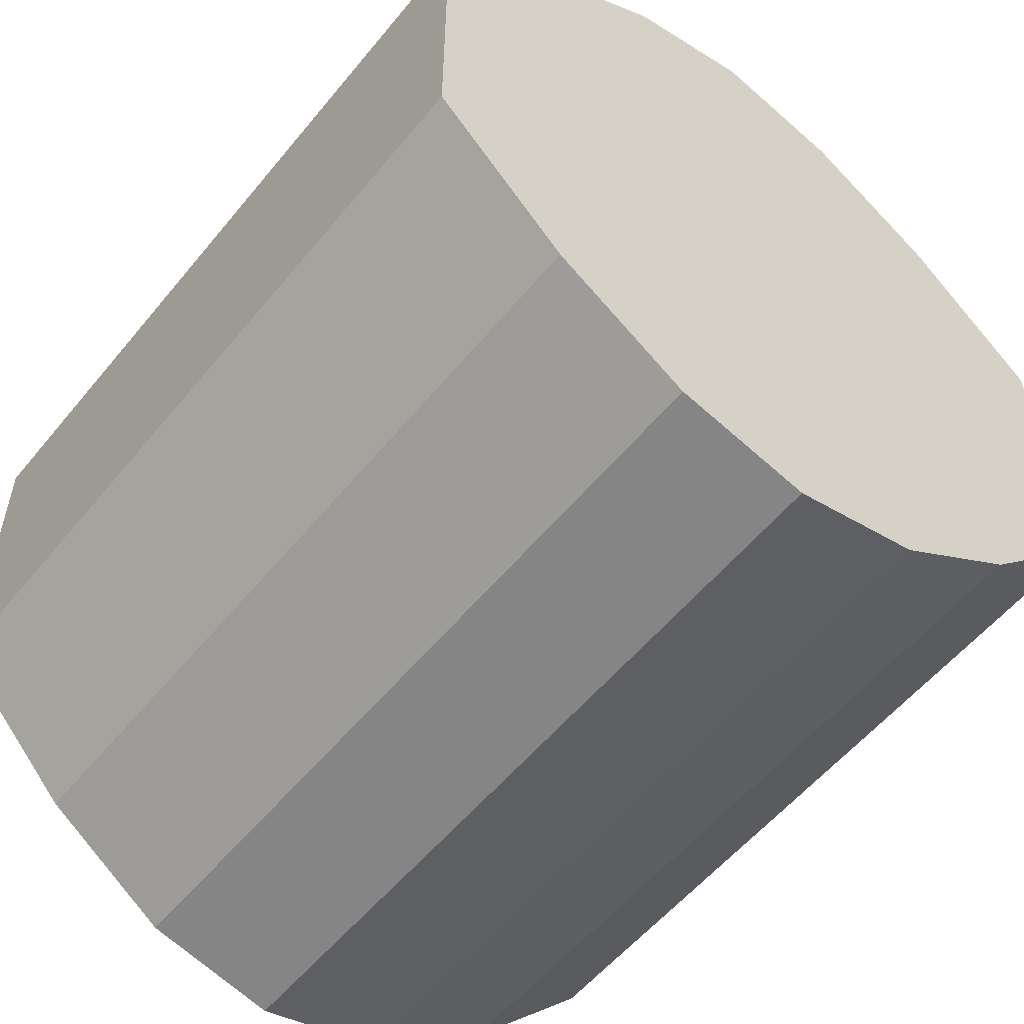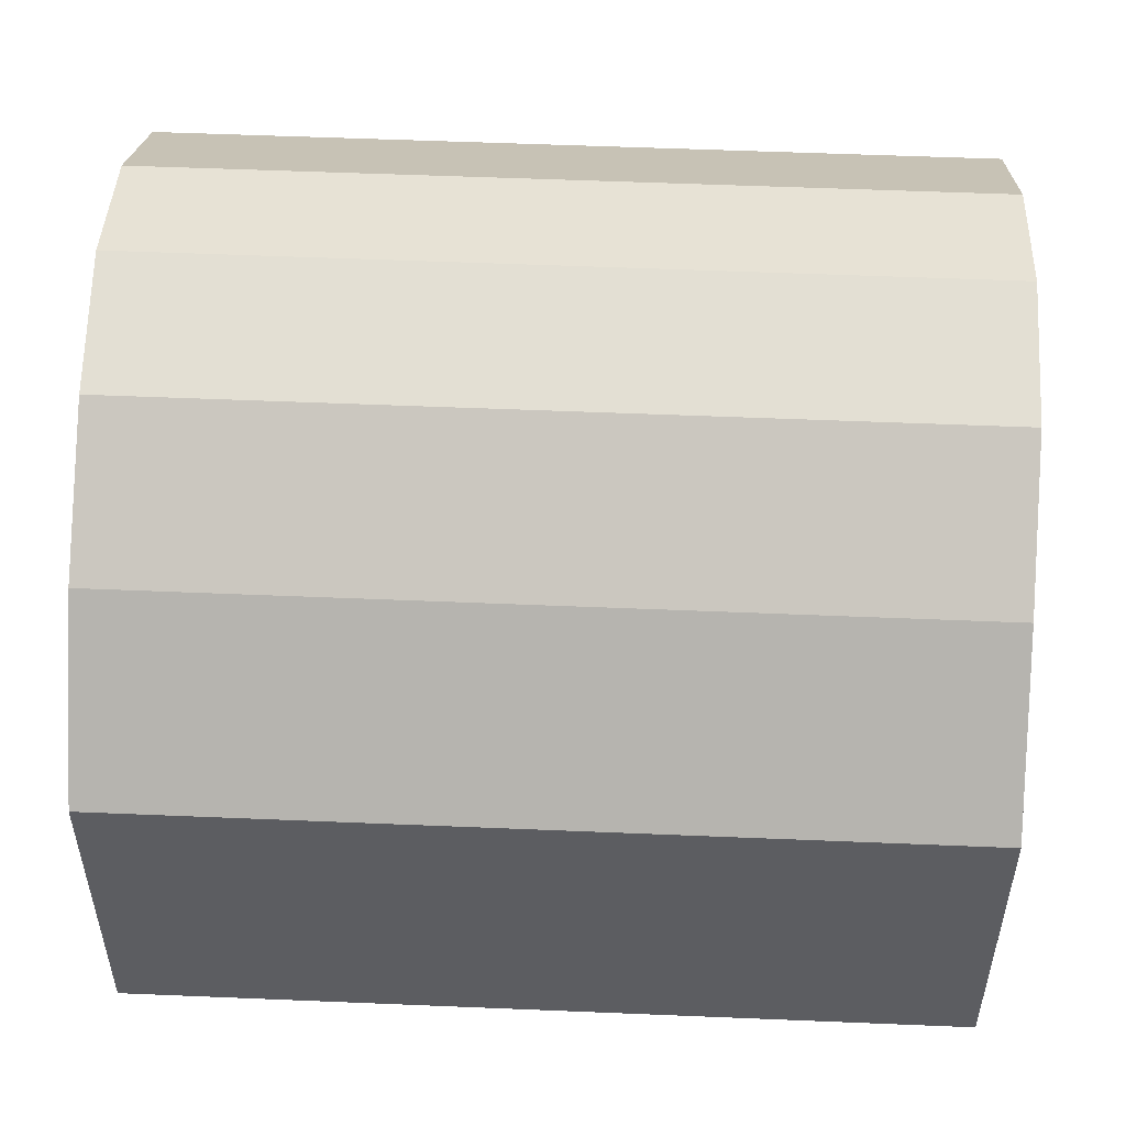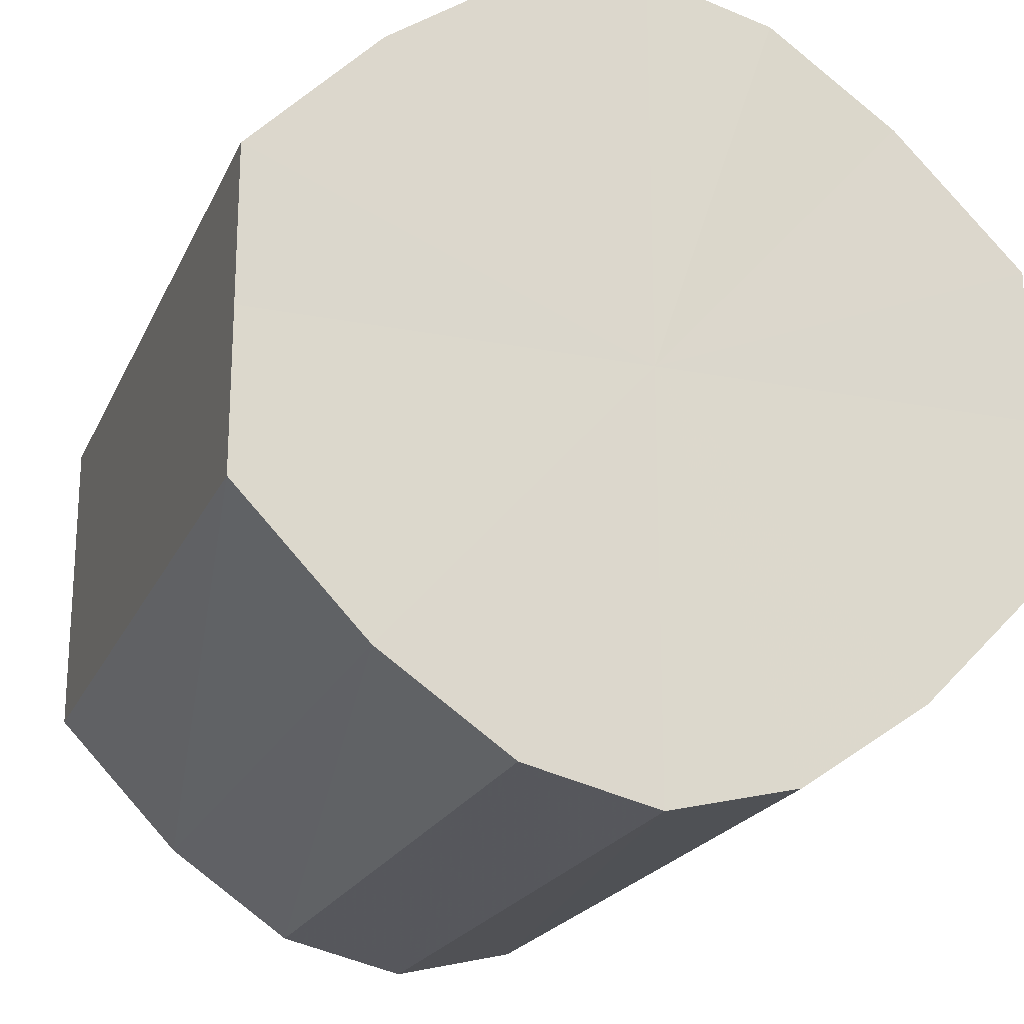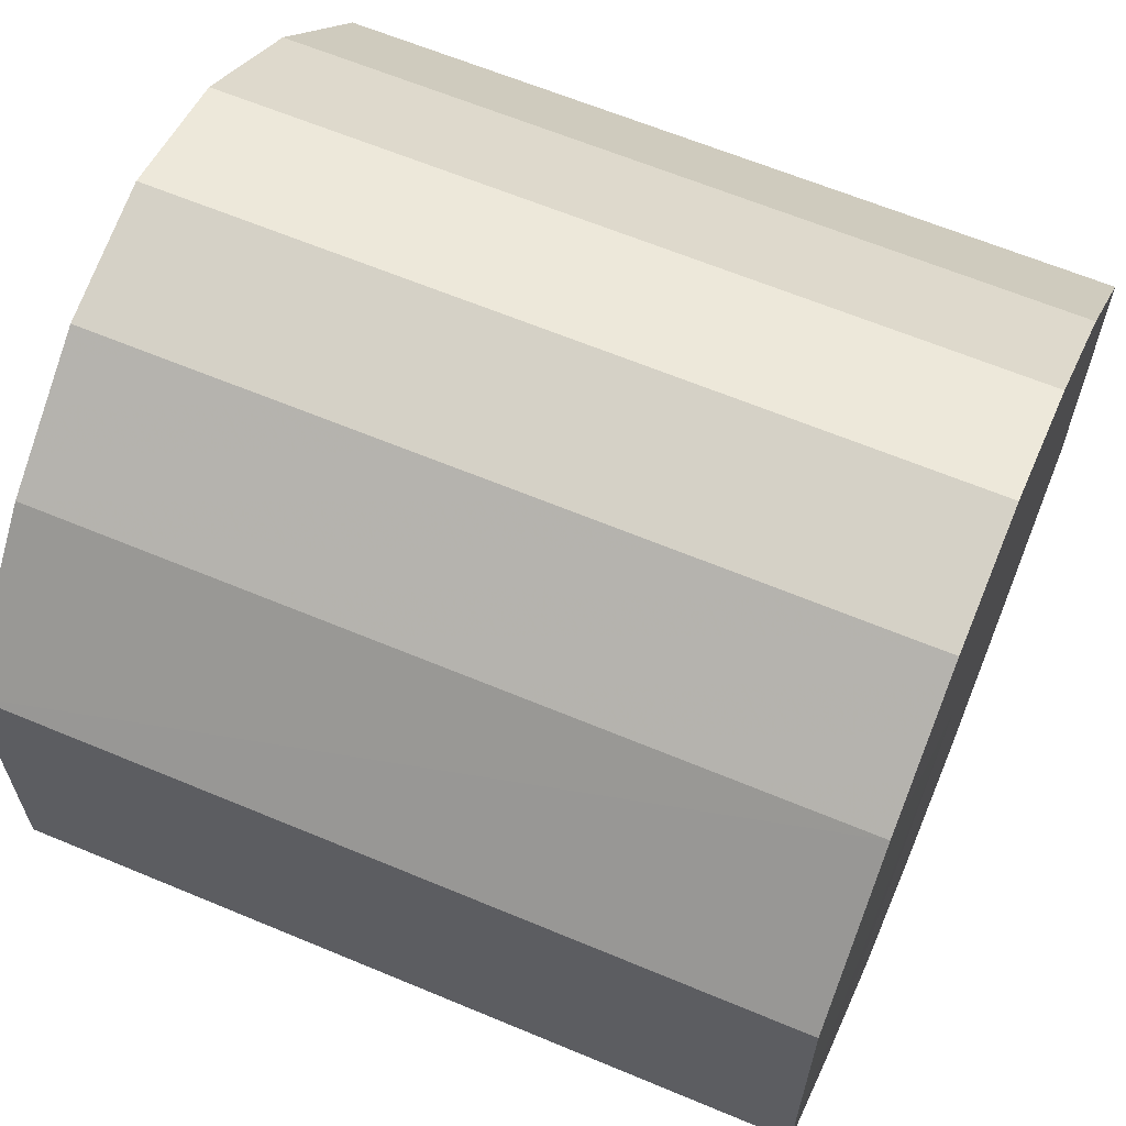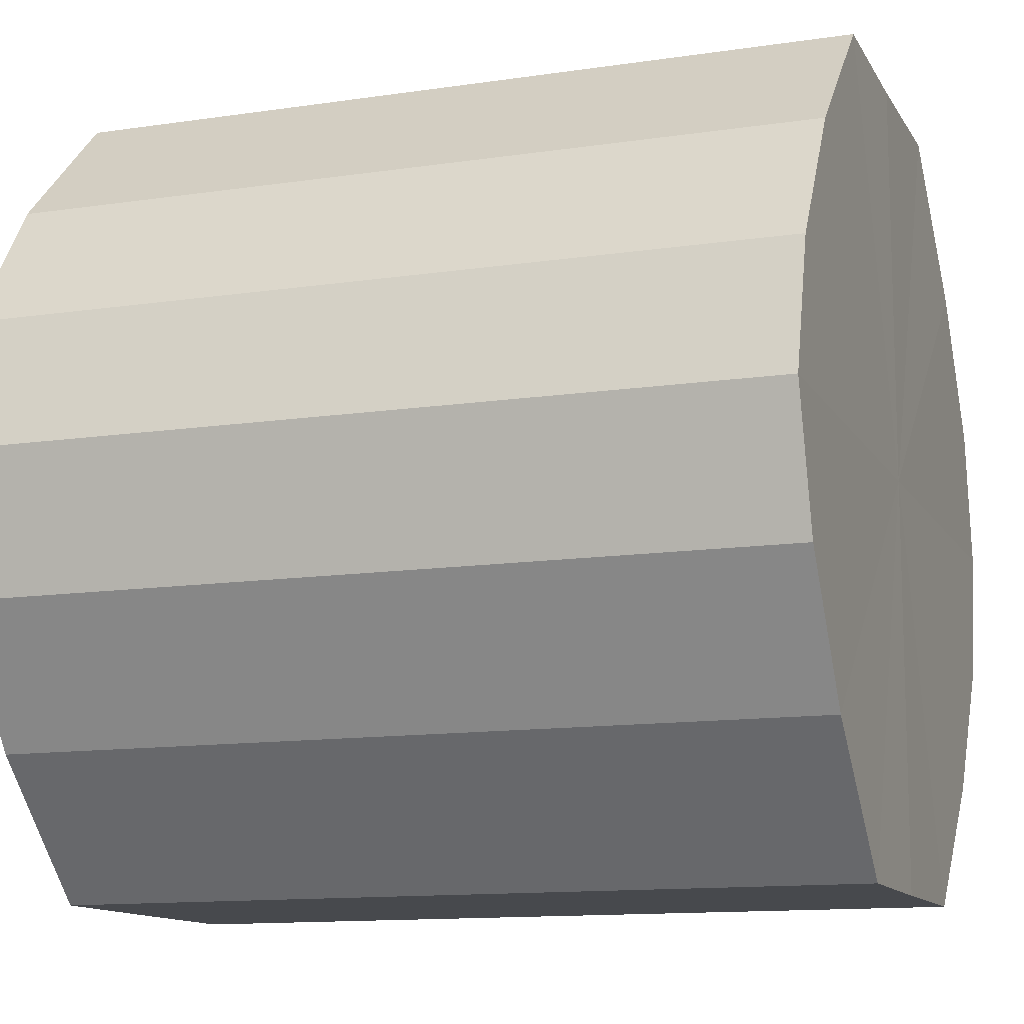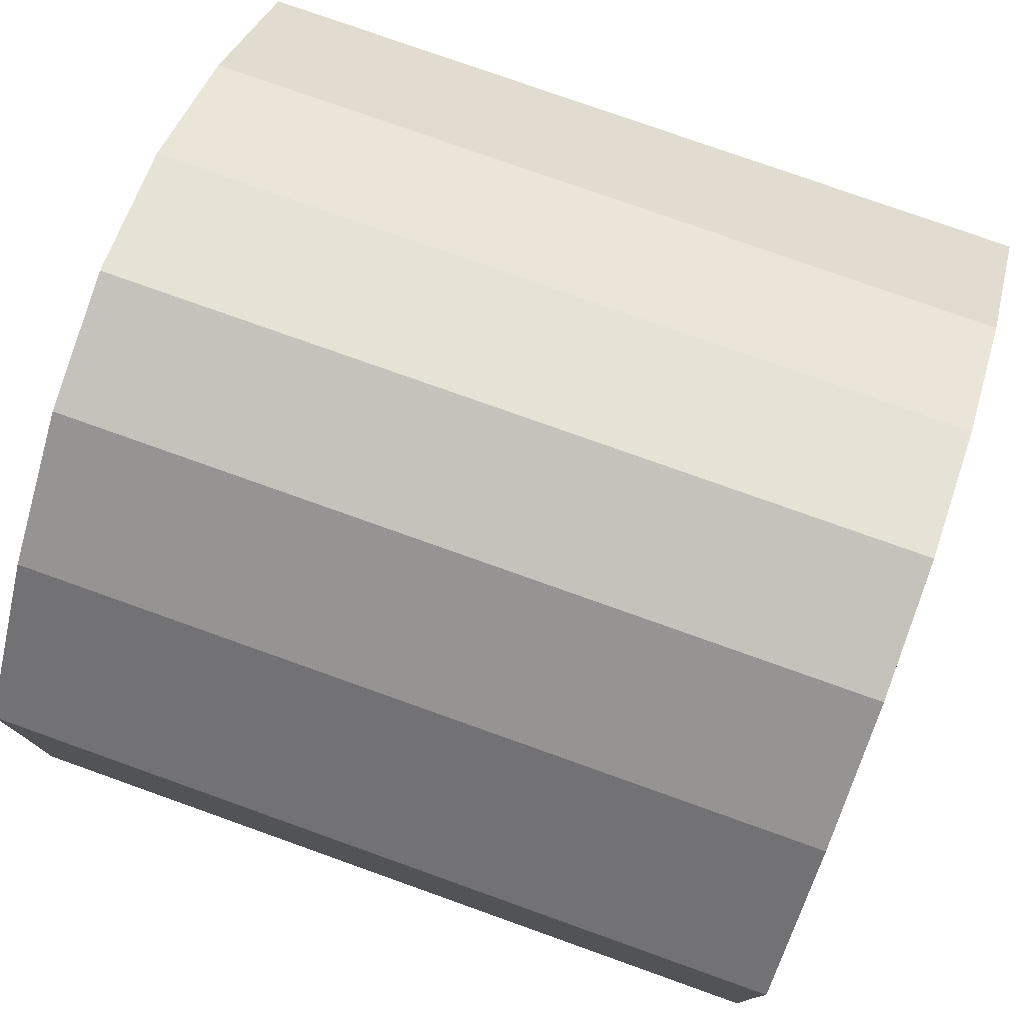
<metadata>
{"format":"obj","ext":"obj","renderer":"f3d","projection":"perspective","resolution":1024,"background":"white","views":[{"elev":-55.3,"azim":-128.4,"up":"+Z"},{"elev":53.4,"azim":-177.5,"up":"+Z"},{"elev":-20.9,"azim":70.7,"up":"+Z"},{"elev":63.5,"azim":22.9,"up":"+Z"},{"elev":-12.2,"azim":19.2,"up":"+Y"},{"elev":77.7,"azim":-160.5,"up":"+Z"}]}
</metadata>
<code>
o 2275
v 2248 1880 7.051
v 2248 1880 7.054
v 2248 1880 7.051
v 2248 1880 7.061
v 2248 1880 7.054
v 2248 1879 7.054
v 2248 1879 7.054
v 2248 1880 7.071
v 2248 1880 7.061
v 2248 1879 7.061
v 2248 1879 7.061
v 2248 1880 7.083
v 2248 1880 7.071
v 2248 1879 7.071
v 2248 1879 7.071
v 2248 1880 7.095
v 2248 1880 7.083
v 2248 1879 7.083
v 2248 1879 7.083
v 2248 1880 7.106
v 2248 1880 7.095
v 2248 1879 7.095
v 2248 1879 7.095
v 2248 1880 7.113
v 2248 1880 7.106
v 2248 1879 7.106
v 2248 1879 7.106
v 2248 1880 7.115
v 2248 1880 7.113
v 2248 1879 7.113
v 2248 1879 7.113
v 2248 1880 7.115
v 2248 1880 7.051
v 2248 1880 7.054
v 2248 1880 7.054
v 2248 1880 7.061
v 2248 1880 7.061
v 2248 1879 7.054
v 2248 1880 7.051
v 2248 1879 7.061
v 2248 1879 7.054
v 2248 1880 7.071
v 2248 1880 7.071
v 2248 1879 7.071
v 2248 1879 7.061
v 2248 1879 7.083
v 2248 1879 7.071
v 2248 1880 7.083
v 2248 1880 7.083
v 2248 1879 7.095
v 2248 1879 7.083
v 2248 1879 7.106
v 2248 1879 7.095
v 2248 1880 7.095
v 2248 1880 7.095
v 2248 1879 7.113
v 2248 1879 7.106
v 2248 1880 7.115
v 2248 1879 7.113
v 2248 1880 7.106
v 2248 1880 7.106
v 2248 1880 7.113
v 2248 1880 7.115
v 2248 1880 7.113
v 2248 1880 7.083
v 2248 1880 7.054
v 2248 1880 7.051
v 2248 1880 7.061
v 2248 1879 7.054
v 2248 1880 7.071
v 2248 1879 7.061
v 2248 1880 7.083
v 2248 1879 7.071
v 2248 1880 7.095
v 2248 1879 7.083
v 2248 1880 7.106
v 2248 1879 7.095
v 2248 1880 7.113
v 2248 1879 7.106
v 2248 1880 7.115
v 2248 1879 7.113
v 2248 1880 7.083
v 2248 1880 7.051
v 2248 1880 7.054
v 2248 1879 7.054
v 2248 1880 7.061
v 2248 1879 7.061
v 2248 1880 7.071
v 2248 1879 7.071
v 2248 1880 7.083
v 2248 1879 7.083
v 2248 1880 7.095
v 2248 1879 7.095
v 2248 1880 7.106
v 2248 1879 7.106
v 2248 1880 7.113
v 2248 1879 7.113
v 2248 1880 7.115
f 1 2 3
f 2 4 5
f 6 1 7
f 4 8 9
f 10 6 11
f 8 12 13
f 14 10 15
f 12 16 17
f 18 14 19
f 16 20 21
f 22 18 23
f 20 24 25
f 26 22 27
f 24 28 29
f 30 26 31
f 28 30 32
f 33 34 35
f 35 36 37
f 38 39 33
f 40 41 38
f 37 42 43
f 44 45 40
f 46 47 44
f 43 48 49
f 50 51 46
f 52 53 50
f 49 54 55
f 56 57 52
f 58 59 56
f 55 60 61
f 62 63 58
f 61 64 62
f 65 66 67
f 65 68 66
f 65 67 69
f 65 70 68
f 65 69 71
f 65 72 70
f 65 71 73
f 65 74 72
f 65 73 75
f 65 76 74
f 65 75 77
f 65 78 76
f 65 77 79
f 65 80 78
f 65 79 81
f 65 81 80
f 82 83 84
f 82 85 83
f 82 84 86
f 82 87 85
f 82 86 88
f 82 89 87
f 82 88 90
f 82 91 89
f 82 90 92
f 82 93 91
f 82 92 94
f 82 95 93
f 82 94 96
f 82 97 95
f 82 96 98
f 82 98 97

</code>
